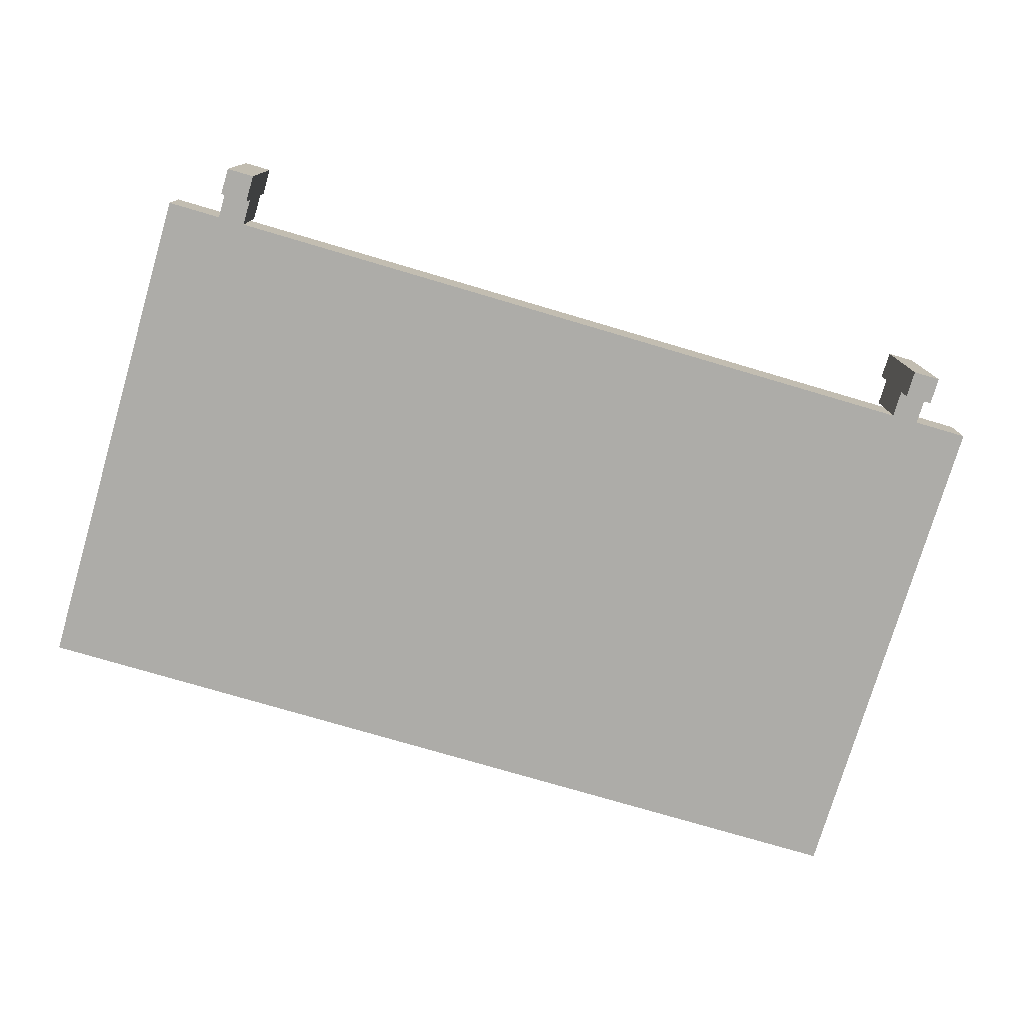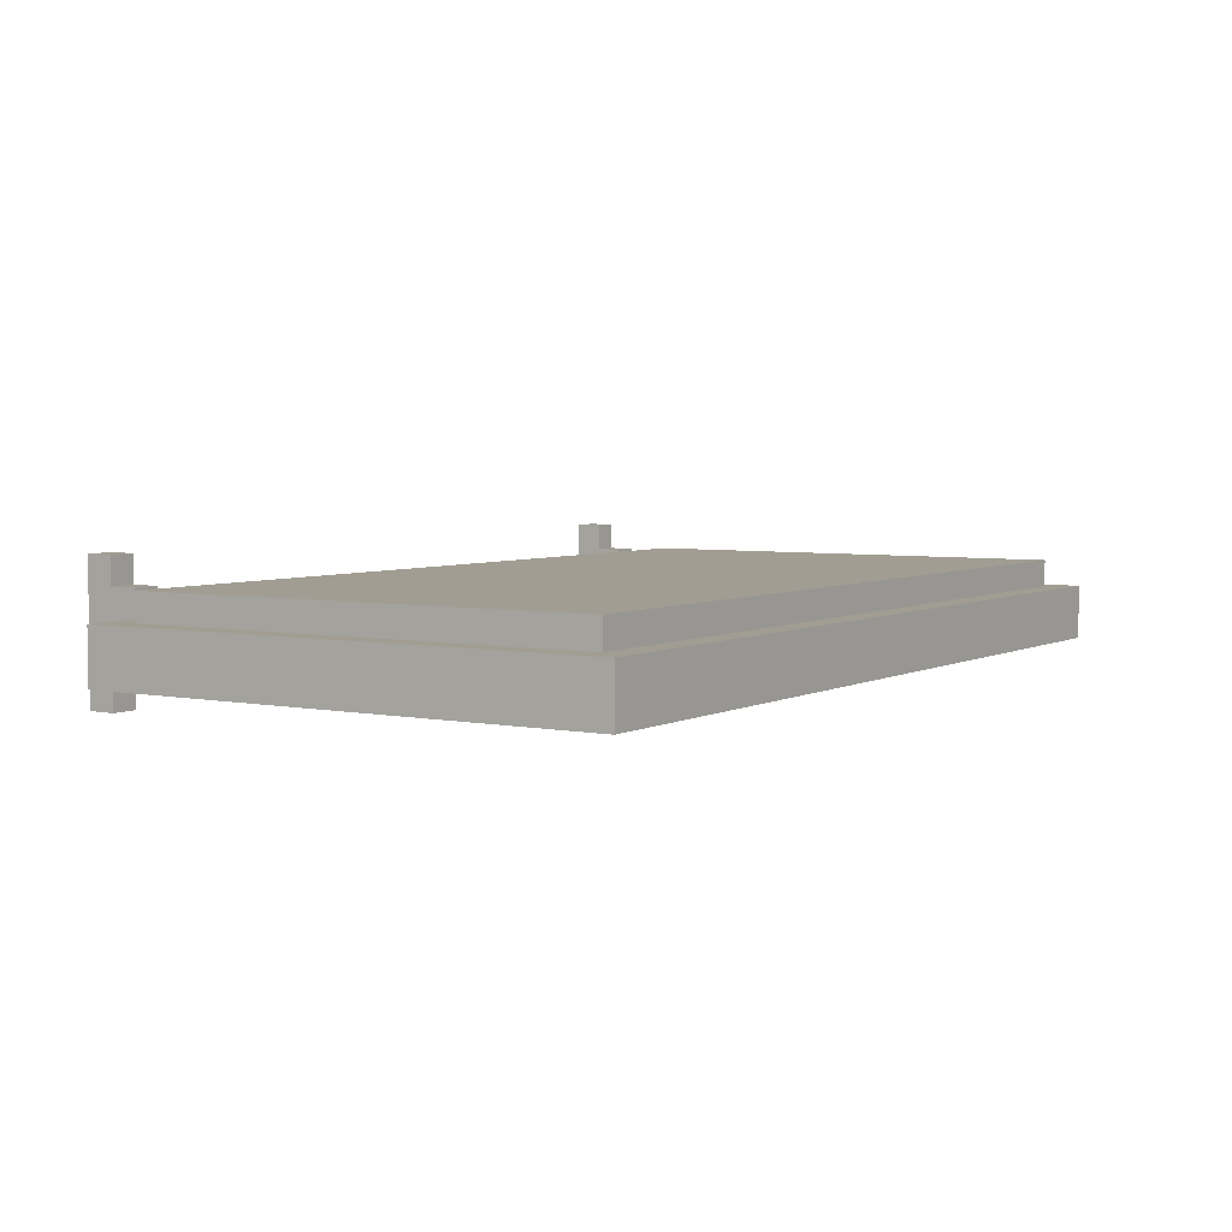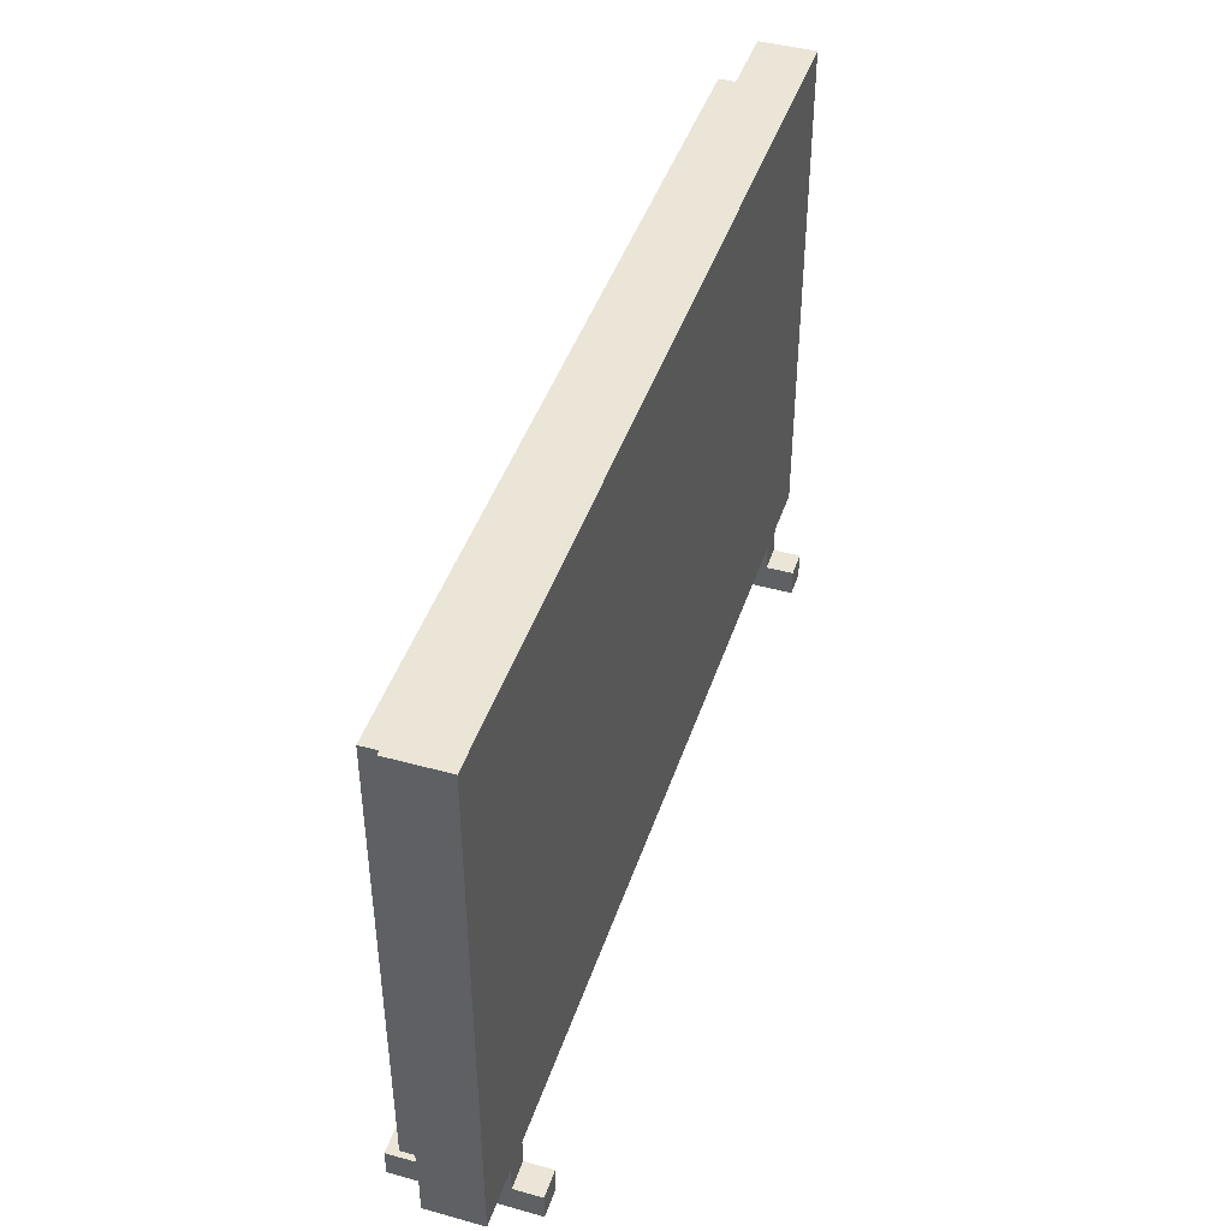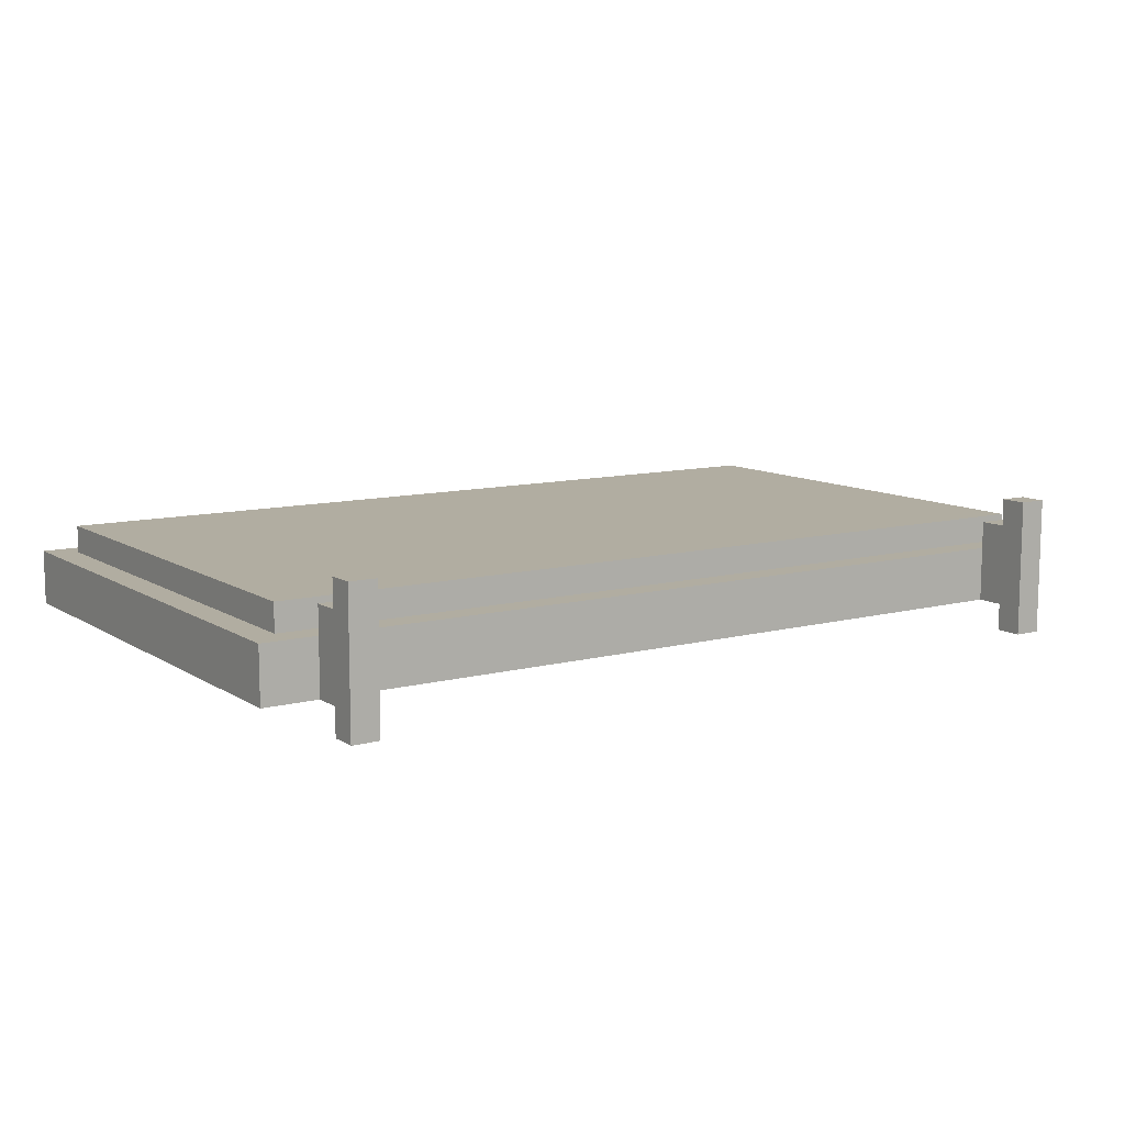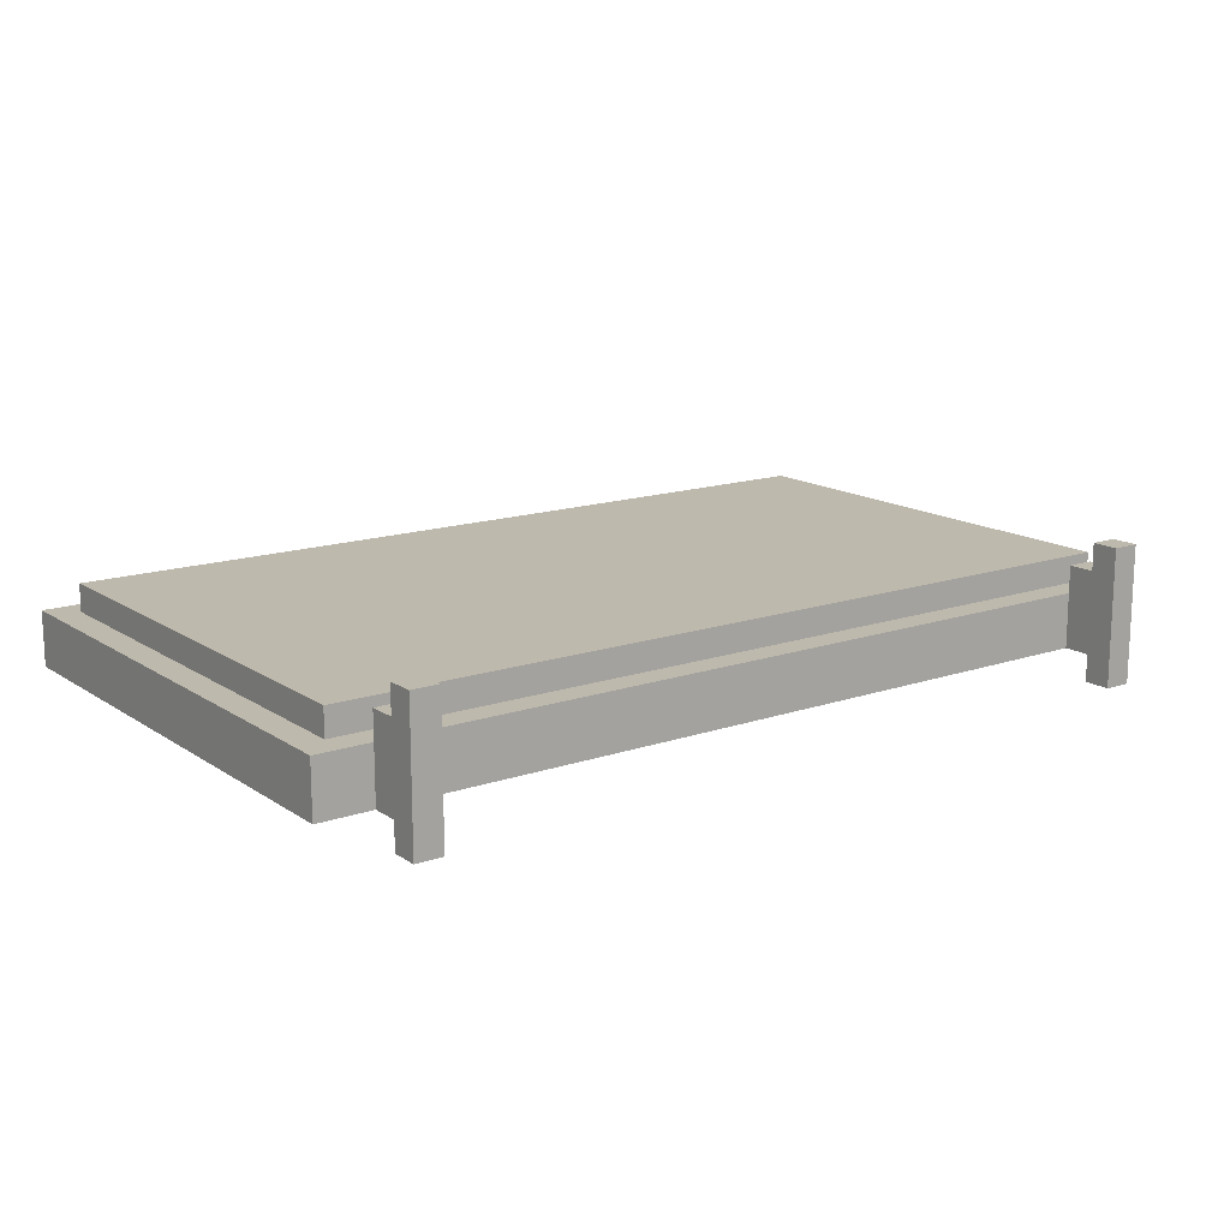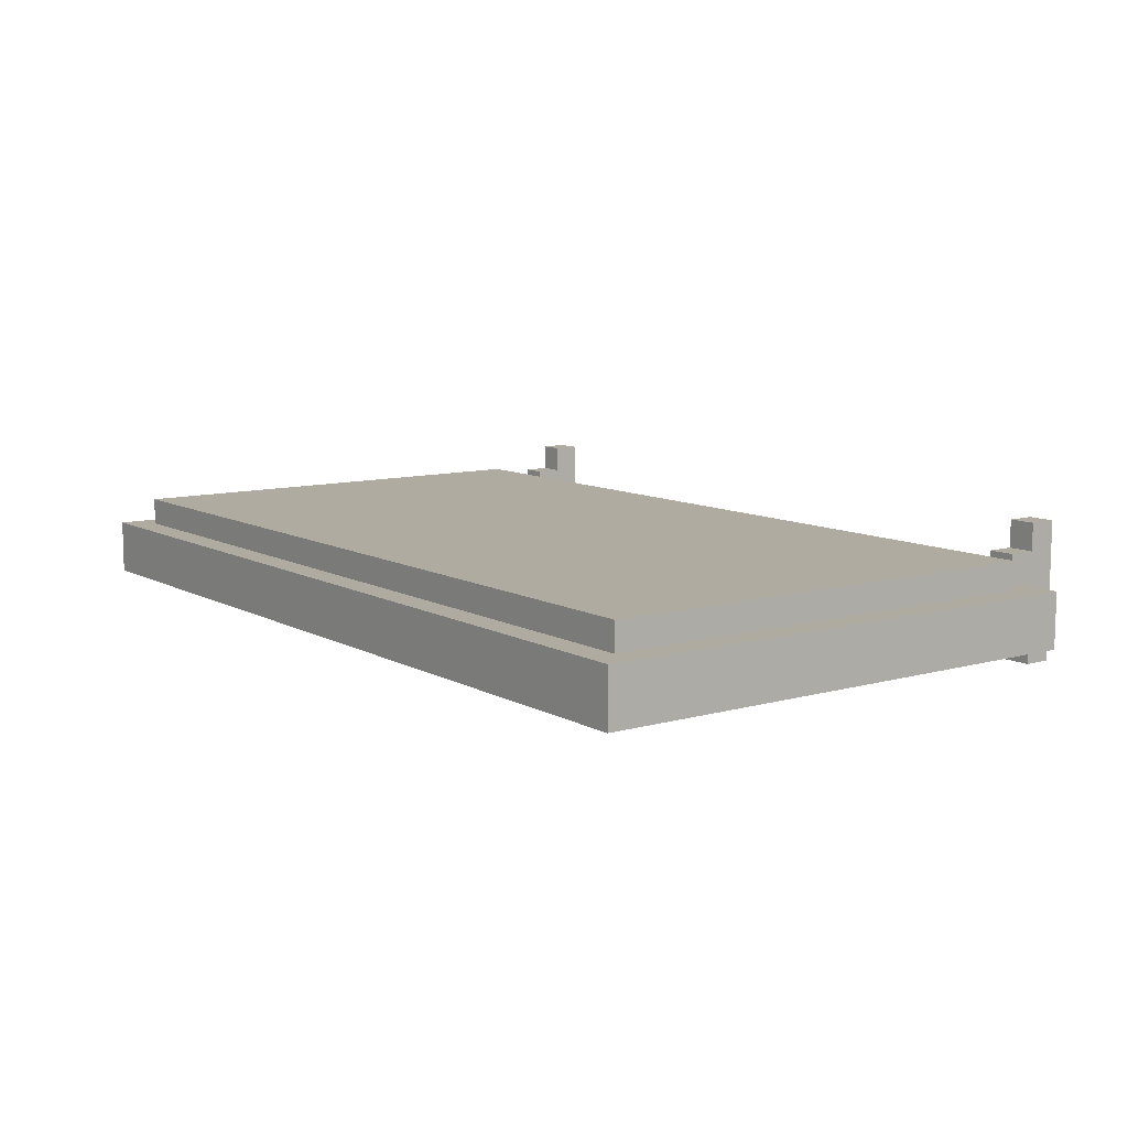
<metadata>
{"format":"obj","ext":"obj","renderer":"f3d","projection":"perspective","resolution":1024,"background":"white","views":[{"elev":-76.7,"azim":-16.4,"up":"+Z"},{"elev":4.6,"azim":122.6,"up":"+Z"},{"elev":44.0,"azim":107.9,"up":"+Y"},{"elev":10.4,"azim":-33.4,"up":"+Z"},{"elev":15.1,"azim":-36.1,"up":"+Z"},{"elev":9.8,"azim":-126.1,"up":"+Z"}]}
</metadata>
<code>
o
v -1.65 -0.85 0.05
v -1.65 -0.85 -0.15
v -1.65 1.05 0.05
v -1.65 1.05 -0.15
v -1.55 -0.75 0.15
v -1.55 -0.75 0.05
v -1.55 0.95 0.15
v -1.55 0.95 0.05
v -1.45 -1.05 0.25
v -1.45 -1.05 -0.25
v -1.45 -0.95 0.25
v -1.45 -0.95 0.15
v -1.45 -0.95 -0.15
v -1.45 -0.95 -0.25
v -1.45 -0.85 0.15
v -1.45 -0.85 0.05
v -1.45 -0.85 -0.15
v 1.35 -1.05 0.25
v 1.35 -1.05 -0.25
v 1.35 -0.95 0.25
v 1.35 -0.95 0.15
v 1.35 -0.95 -0.15
v 1.35 -0.95 -0.25
v 1.35 -0.85 0.15
v 1.35 -0.85 0.05
v 1.35 -0.85 -0.15
v -1.35 -1.05 0.25
v -1.35 -1.05 -0.25
v -1.35 -0.95 0.25
v -1.35 -0.95 0.15
v -1.35 -0.95 -0.15
v -1.35 -0.95 -0.25
v -1.35 -0.85 0.15
v -1.35 -0.85 0.05
v -1.35 -0.85 -0.05
v -1.35 -0.85 -0.15
v 1.45 -1.05 0.25
v 1.45 -1.05 -0.25
v 1.45 -0.95 0.25
v 1.45 -0.95 0.15
v 1.45 -0.95 -0.15
v 1.45 -0.95 -0.25
v 1.45 -0.85 0.15
v 1.45 -0.85 0.05
v 1.45 -0.85 -0.15
v 1.55 -0.75 0.15
v 1.55 -0.75 0.05
v 1.55 0.95 0.15
v 1.55 0.95 0.05
v 1.65 -0.85 0.05
v 1.65 -0.85 -0.15
v 1.65 1.05 0.05
v 1.65 1.05 -0.15
v -1.45 -1.05 0.25
v -1.45 -0.95 0.25
v -1.35 -1.05 0.25
v -1.35 -0.95 0.25
v 1.35 -1.05 0.25
v 1.35 -0.95 0.25
v 1.45 -1.05 0.25
v 1.45 -0.95 0.25
v -1.55 -0.75 0.15
v -1.55 0.95 0.15
v -1.45 -0.95 0.15
v -1.45 -0.85 0.15
v -1.35 -0.95 0.15
v -1.35 -0.85 0.15
v 1.35 -0.95 0.15
v 1.35 -0.85 0.15
v 1.45 -0.95 0.15
v 1.45 -0.85 0.15
v 1.55 -0.75 0.15
v 1.55 0.95 0.15
v -1.65 -0.85 0.05
v -1.65 1.05 0.05
v -1.55 -0.75 0.05
v -1.55 0.95 0.05
v -1.45 -0.85 0.05
v -1.35 -0.85 0.05
v 1.35 -0.85 0.05
v 1.45 -0.85 0.05
v 1.55 -0.75 0.05
v 1.55 0.95 0.05
v 1.65 -0.85 0.05
v 1.65 1.05 0.05
v -1.65 -0.85 -0.15
v -1.65 1.05 -0.15
v -1.55 -0.75 -0.15
v -1.55 0.95 -0.15
v -1.45 -0.95 -0.15
v -1.45 -0.85 -0.15
v -1.45 -0.75 -0.15
v -1.35 -0.95 -0.15
v -1.35 -0.85 -0.15
v -1.35 -0.75 -0.15
v -1.25 -0.85 -0.15
v -1.25 -0.75 -0.15
v -1.15 -0.85 -0.15
v -1.15 -0.75 -0.15
v 1.35 -0.95 -0.15
v 1.35 -0.85 -0.15
v 1.45 -0.95 -0.15
v 1.45 -0.85 -0.15
v 1.55 -0.75 -0.15
v 1.55 0.95 -0.15
v 1.65 -0.85 -0.15
v 1.65 1.05 -0.15
v -1.45 -1.05 -0.25
v -1.45 -0.95 -0.25
v -1.35 -1.05 -0.25
v -1.35 -0.95 -0.25
v 1.35 -1.05 -0.25
v 1.35 -0.95 -0.25
v 1.45 -1.05 -0.25
v 1.45 -0.95 -0.25
v -1.45 -1.05 0.25
v -1.35 -1.05 0.25
v 1.35 -1.05 0.25
v 1.45 -1.05 0.25
v -1.45 -1.05 -0.25
v -1.35 -1.05 -0.25
v 1.35 -1.05 -0.25
v 1.45 -1.05 -0.25
v -1.65 -0.85 0.05
v -1.45 -0.85 0.05
v -1.35 -0.85 0.05
v 1.35 -0.85 0.05
v 1.45 -0.85 0.05
v 1.65 -0.85 0.05
v -1.35 -0.85 -0.05
v -1.25 -0.85 -0.05
v -1.15 -0.85 -0.05
v -1.65 -0.85 -0.15
v -1.45 -0.85 -0.15
v -1.35 -0.85 -0.15
v -1.25 -0.85 -0.15
v -1.15 -0.85 -0.15
v 1.35 -0.85 -0.15
v 1.45 -0.85 -0.15
v 1.65 -0.85 -0.15
v -1.55 -0.75 0.15
v 1.55 -0.75 0.15
v -1.55 -0.75 0.05
v 1.55 -0.75 0.05
v -1.45 -0.95 0.25
v -1.35 -0.95 0.25
v 1.35 -0.95 0.25
v 1.45 -0.95 0.25
v -1.45 -0.95 0.15
v -1.35 -0.95 0.15
v 1.35 -0.95 0.15
v 1.45 -0.95 0.15
v -1.45 -0.95 -0.15
v -1.35 -0.95 -0.15
v 1.35 -0.95 -0.15
v 1.45 -0.95 -0.15
v -1.45 -0.95 -0.25
v -1.35 -0.95 -0.25
v 1.35 -0.95 -0.25
v 1.45 -0.95 -0.25
v -1.45 -0.85 0.15
v -1.35 -0.85 0.15
v 1.35 -0.85 0.15
v 1.45 -0.85 0.15
v -1.45 -0.85 0.05
v -1.35 -0.85 0.05
v 1.35 -0.85 0.05
v 1.45 -0.85 0.05
v -1.55 0.95 0.15
v 1.55 0.95 0.15
v -1.55 0.95 0.05
v 1.55 0.95 0.05
v -1.65 1.05 0.05
v 1.65 1.05 0.05
v -1.65 1.05 -0.15
v 1.65 1.05 -0.15
f 3 2 1
f 4 2 3
f 7 6 5
f 8 6 7
f 11 10 9
f 12 10 11
f 13 10 12
f 14 10 13
f 15 13 12
f 16 13 15
f 17 13 16
f 20 19 18
f 21 19 20
f 22 19 21
f 23 19 22
f 24 22 21
f 25 22 24
f 26 22 25
f 27 28 29
f 29 28 30
f 30 28 31
f 31 28 32
f 30 31 33
f 33 31 34
f 34 31 35
f 35 31 36
f 37 38 39
f 39 38 40
f 40 38 41
f 41 38 42
f 40 41 43
f 43 41 44
f 44 41 45
f 46 47 48
f 48 47 49
f 50 51 52
f 52 51 53
f 56 55 54
f 57 55 56
f 60 59 58
f 61 59 60
f 66 65 64
f 67 65 66
f 70 69 68
f 71 69 70
f 72 63 62
f 73 63 72
f 76 75 74
f 77 75 76
f 78 76 74
f 79 76 78
f 80 76 79
f 81 76 80
f 82 76 81
f 83 75 77
f 84 82 81
f 84 83 82
f 85 75 83
f 85 83 84
f 86 87 88
f 88 87 89
f 86 88 91
f 88 89 92
f 91 88 92
f 90 91 93
f 91 92 94
f 93 91 94
f 92 89 95
f 94 92 95
f 94 95 96
f 95 89 97
f 96 95 97
f 96 97 98
f 97 89 99
f 98 97 99
f 98 99 101
f 100 101 102
f 101 99 103
f 102 101 103
f 99 89 104
f 103 99 104
f 89 87 105
f 104 89 105
f 103 104 106
f 104 105 106
f 105 87 107
f 106 105 107
f 108 109 110
f 110 109 111
f 112 113 114
f 114 113 115
f 120 117 116
f 121 117 120
f 122 119 118
f 123 119 122
f 130 127 126
f 131 127 130
f 132 127 131
f 133 125 124
f 134 125 133
f 135 131 130
f 136 132 131
f 136 131 135
f 137 127 132
f 137 132 136
f 138 127 137
f 139 129 128
f 140 129 139
f 143 142 141
f 144 142 143
f 145 146 149
f 149 146 150
f 147 148 151
f 151 148 152
f 153 154 157
f 157 154 158
f 155 156 159
f 159 156 160
f 161 162 165
f 165 162 166
f 163 164 167
f 167 164 168
f 169 170 171
f 171 170 172
f 173 174 175
f 175 174 176

</code>
